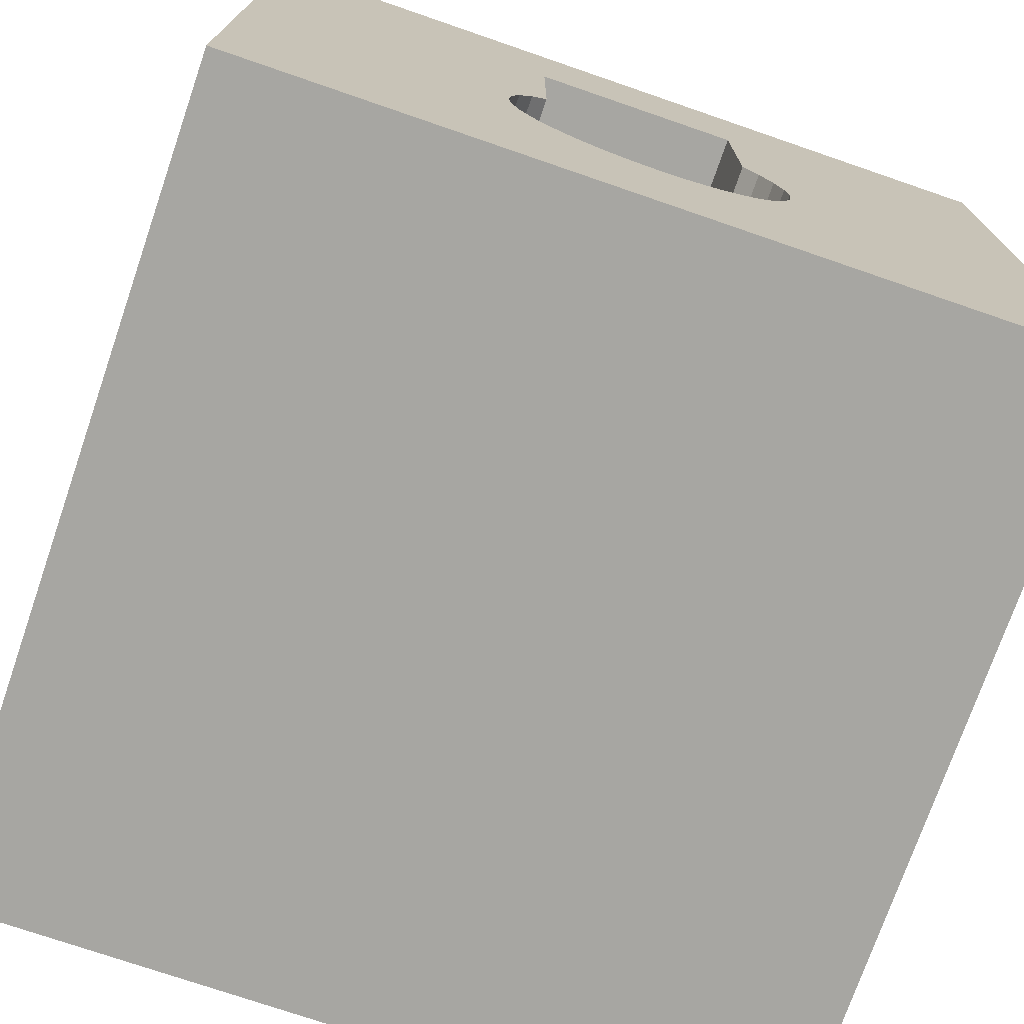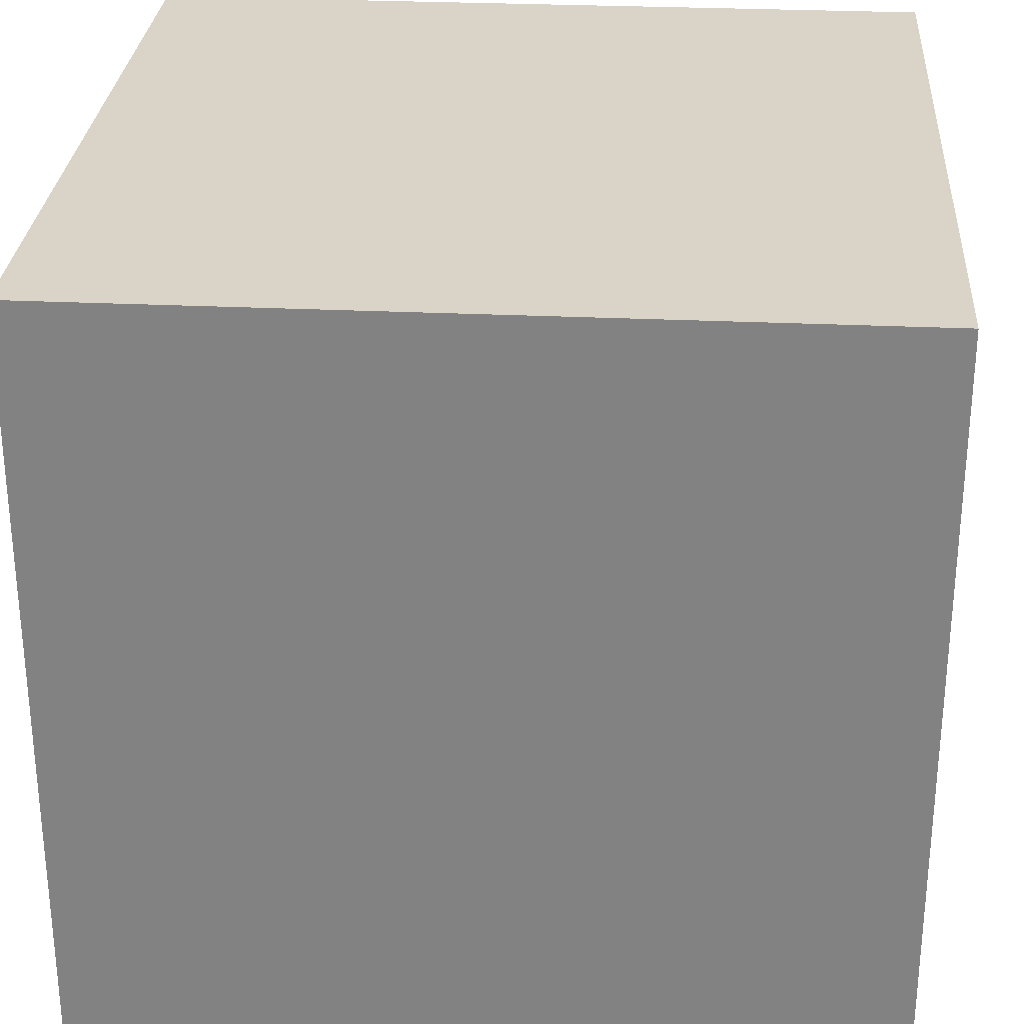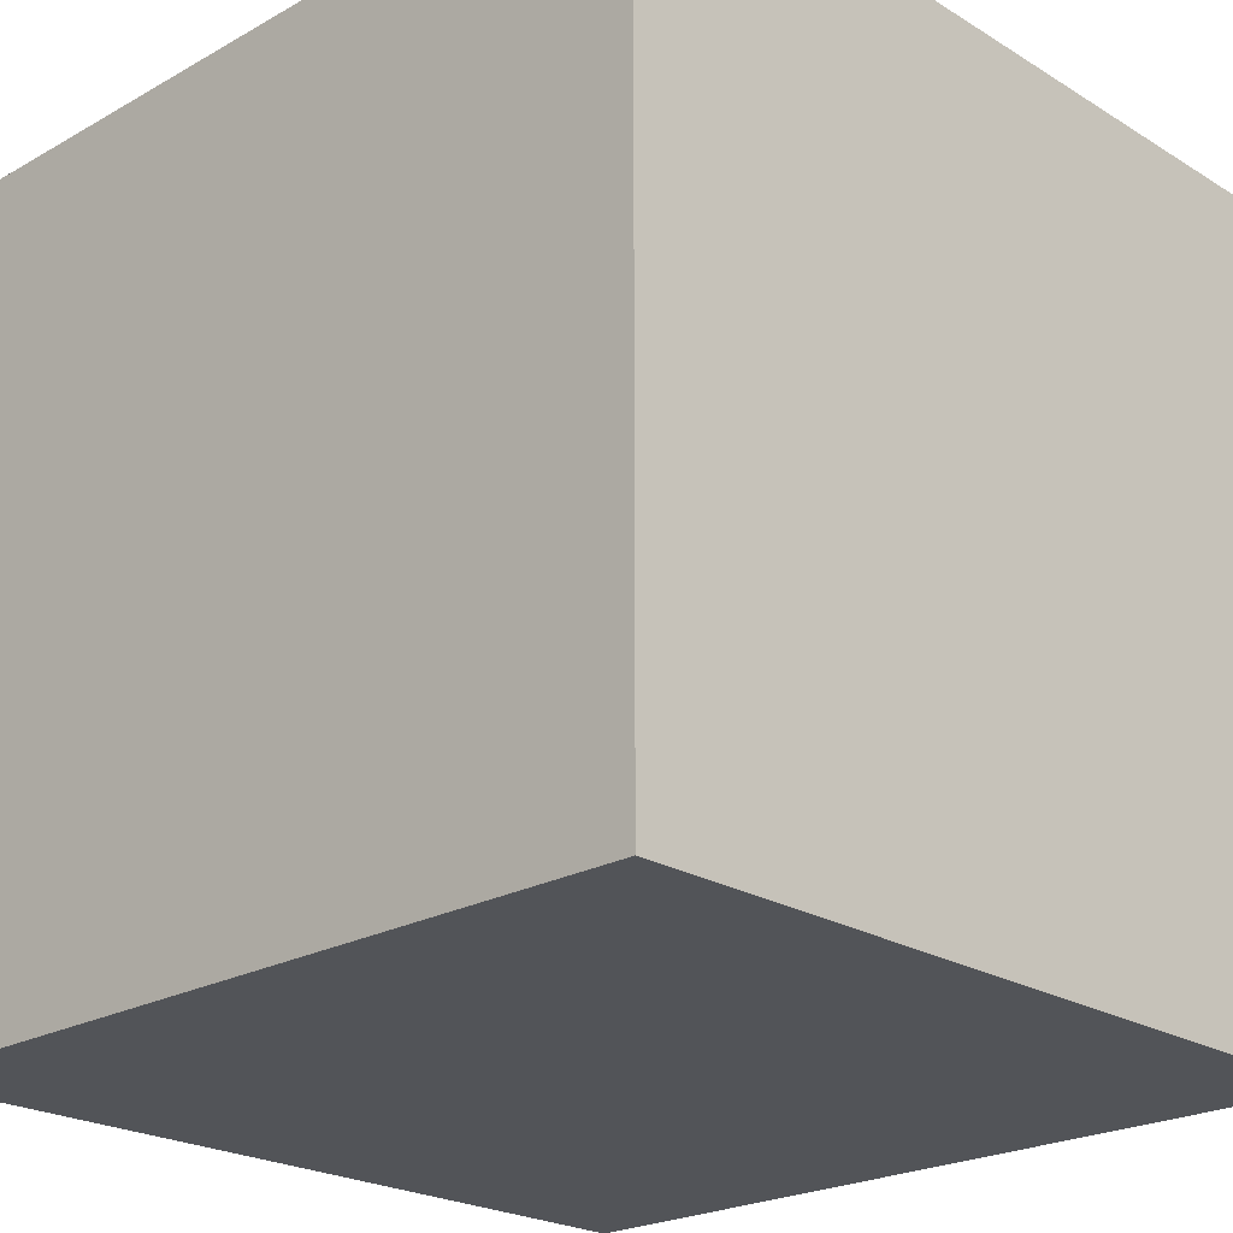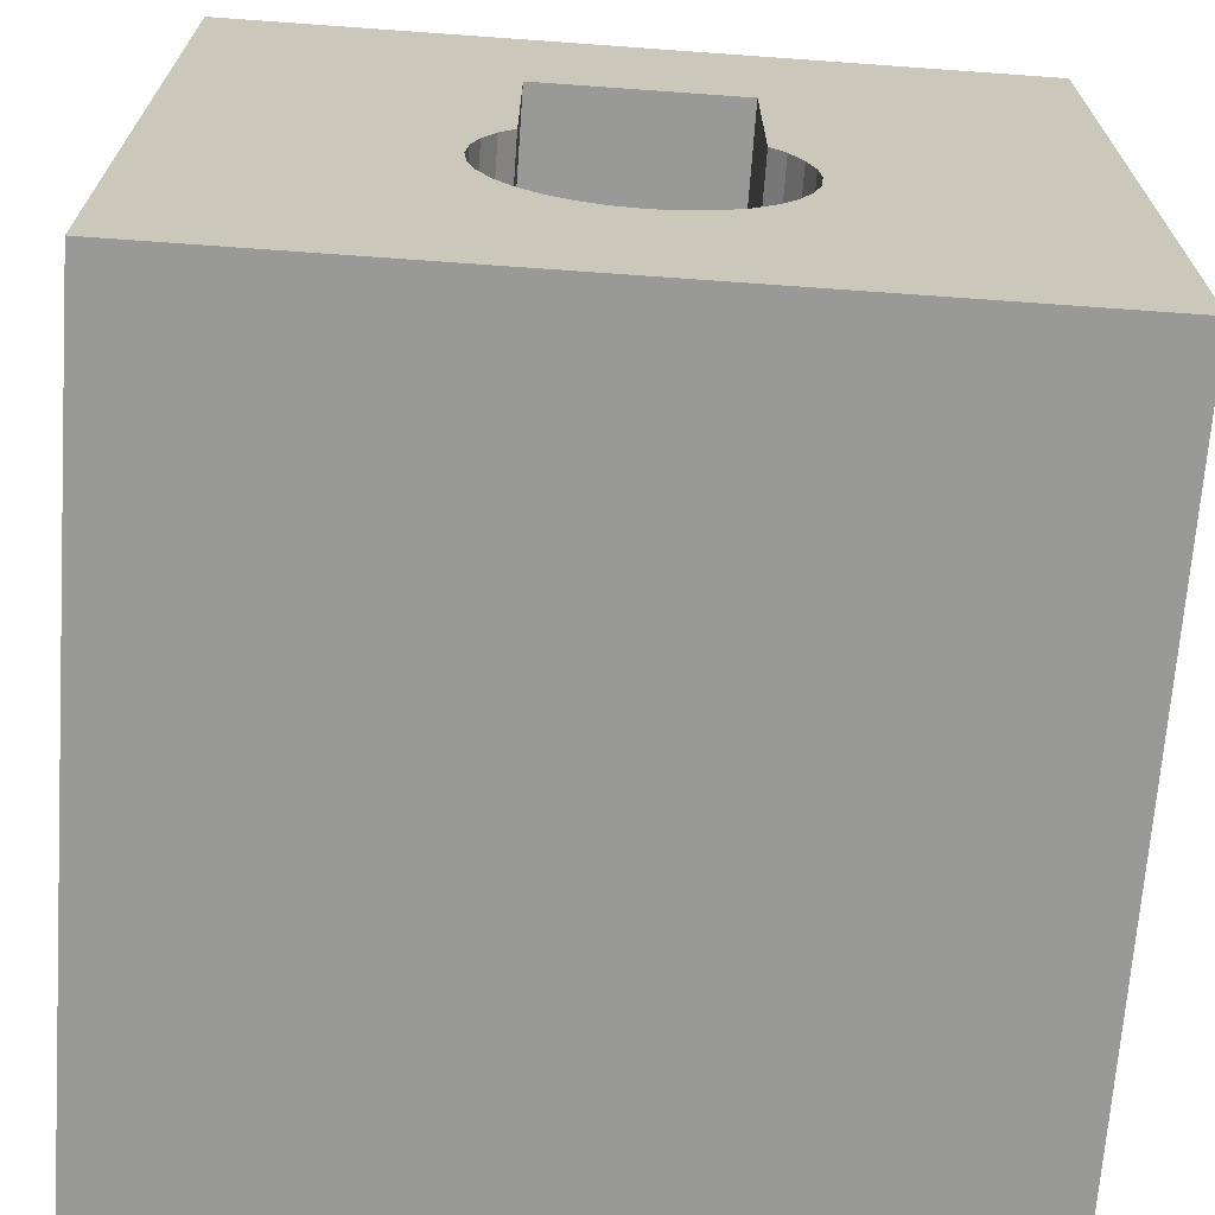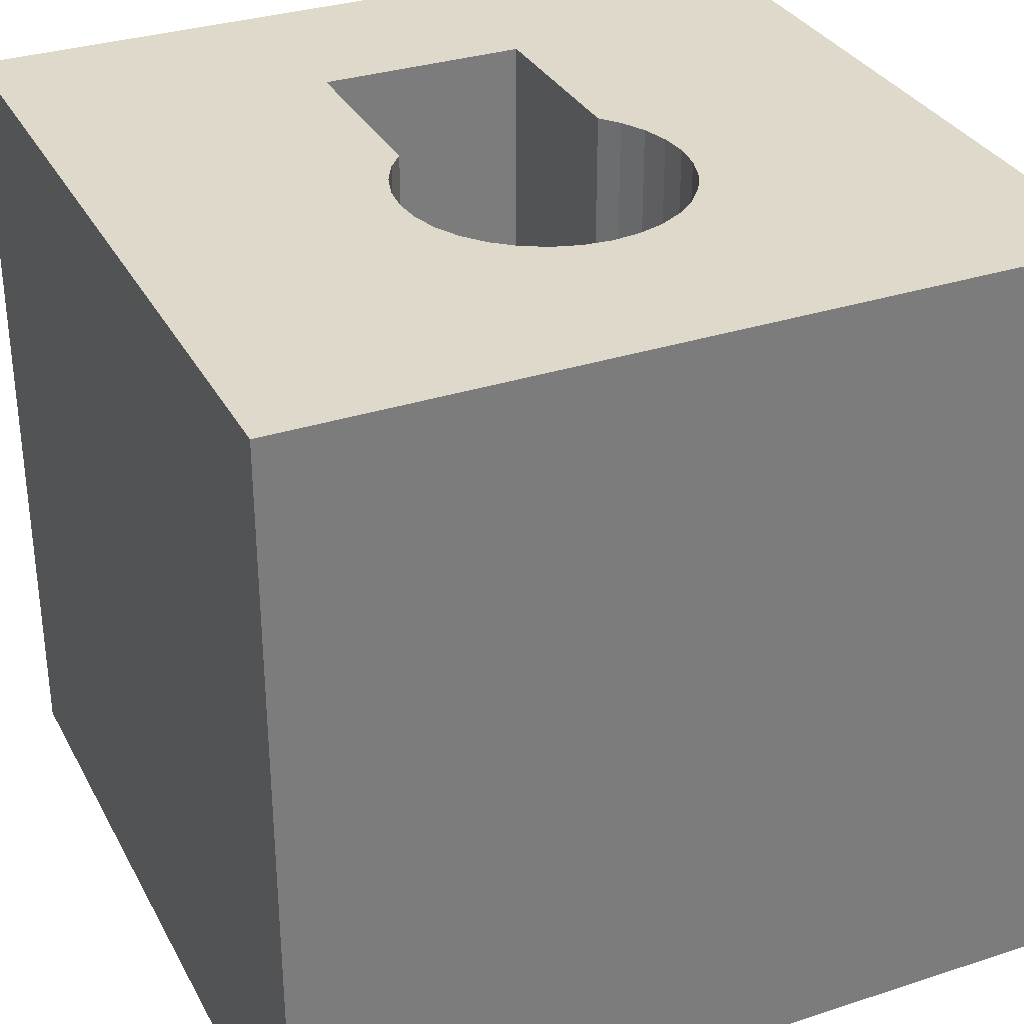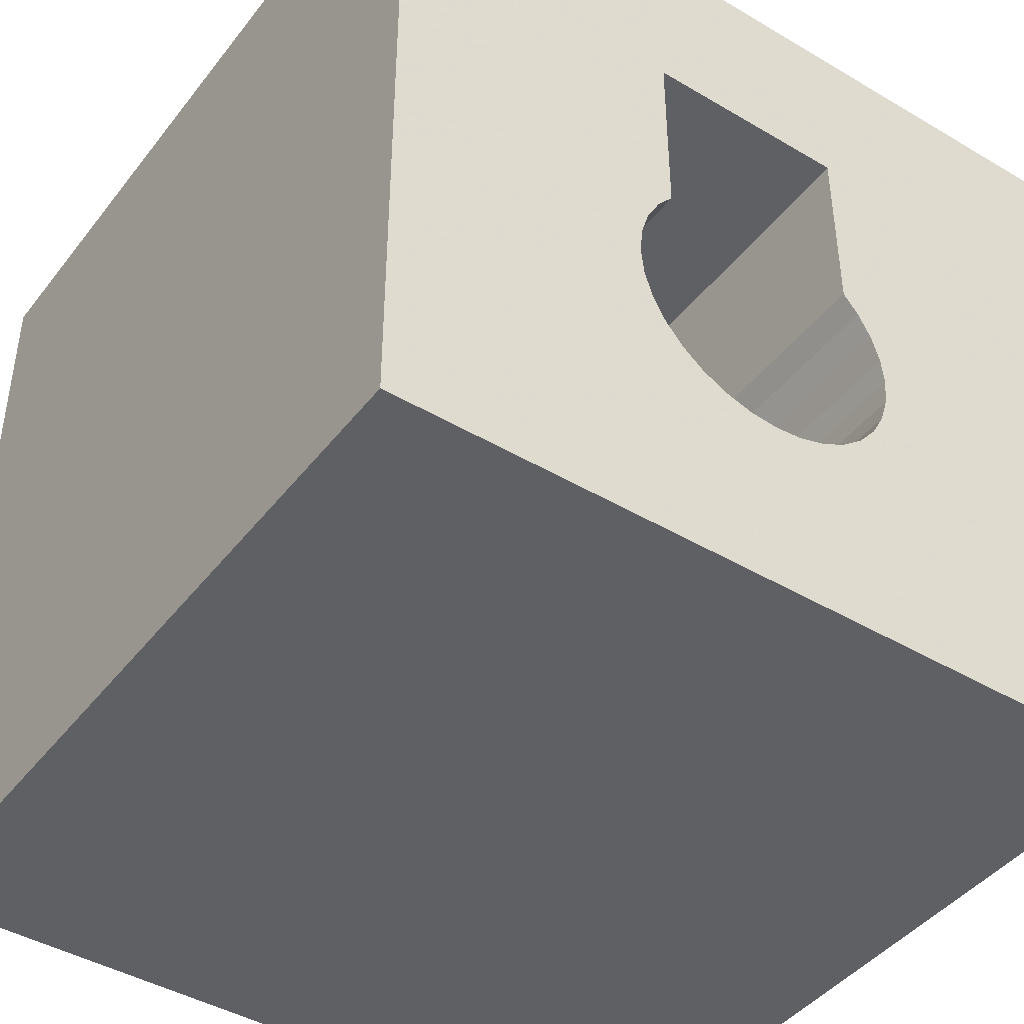
<metadata>
{"format":"obj","ext":"obj","renderer":"f3d","projection":"perspective","resolution":1024,"background":"white","views":[{"elev":-74.0,"azim":161.0,"up":"+Z"},{"elev":28.7,"azim":94.0,"up":"+Z"},{"elev":-22.8,"azim":-136.2,"up":"+Y"},{"elev":-68.8,"azim":175.9,"up":"+Z"},{"elev":32.3,"azim":155.6,"up":"+Y"},{"elev":-43.5,"azim":145.1,"up":"+Z"}]}
</metadata>
<code>
v -0.04 -0.04 0.04
v 0.0102 0.012 0.02142
v -0.04 0.04 0.04
v -0.0141 0.012 -0.006978
v -0.04 -0.04 -0.04
v -0.04 0.04 -0.04
v 0.04 -0.04 0.04
v -0.0102 0.012 0.02142
v 0.04 0.04 0.04
v -0.01383 0.012 -0.009729
v 0.04 -0.04 -0.04
v 0.04 0.04 -0.04
v -0.01303 0.012 -0.01237
v 0.0102 0.012 -0.009378
v -0.0102 0.012 -0.009378
v -0.01172 0.012 -0.01481
v -0.00997 0.012 -0.01695
v -0.007834 0.012 -0.0187
v -0.005396 0.012 -0.02
v -0.002751 0.012 -0.02081
v -0 0.012 -0.02108
v 0.002751 0.012 -0.02081
v 0.005396 0.012 -0.02
v 0.007834 0.012 -0.0187
v 0.00997 0.012 -0.01695
v 0.01172 0.012 -0.01481
v 0.01303 0.012 -0.01237
v 0.01383 0.012 -0.009729
v 0.0141 0.012 -0.006978
v 0.01383 0.012 -0.004227
v 0.01303 0.012 -0.001582
v 0.01172 0.012 0.000855
v 0.00997 0.012 0.002992
v 0.007834 0.012 0.004745
v 0.005396 0.012 0.006048
v 0.002751 0.012 0.006851
v 0 0.012 0.007122
v -0.002751 0.012 0.006851
v -0.005396 0.012 0.006048
v -0.007834 0.012 0.004745
v -0.00997 0.012 0.002992
v -0.01172 0.012 0.000855
v -0.01303 0.012 -0.001582
v -0.01383 0.012 -0.004227
v -0.0102 0.012 0.002712
v 0.0102 0.012 0.002712
v 0.0102 0.012 -0.009007
v -0.000684 0.012 0.007054
v 0.009917 0.012 -0.008951
v 0.000463 0.012 0.005322
v -0.0141 0.04 -0.006978
v -0.01383 0.04 -0.004227
v -0.01383 0.04 -0.009729
v -0.01303 0.04 -0.01237
v -0.0102 0.04 0.002712
v -0.01303 0.04 -0.001582
v -0.01172 0.04 0.000855
v -0.01172 0.04 -0.01481
v -0.007834 0.04 -0.0187
v -0 0.04 -0.02108
v -0.002751 0.04 -0.02081
v -0.005396 0.04 -0.02
v 0.005396 0.04 -0.02
v 0.00997 0.04 -0.01695
v 0.01172 0.04 -0.01481
v 0.007834 0.04 -0.0187
v 0.002751 0.04 -0.02081
v -0.00997 0.04 -0.01695
v -0.0102 0.04 0.02142
v 0.01172 0.04 0.000855
v 0.0102 0.04 0.02142
v 0.0102 0.04 0.002712
v 0.01303 0.04 -0.01237
v 0.01383 0.04 -0.004227
v 0.0141 0.04 -0.006978
v 0.01303 0.04 -0.001582
v 0.01383 0.04 -0.009729
f 1 3 6
f 1 6 5
f 5 6 12
f 5 12 11
f 11 12 9
f 11 9 7
f 7 9 3
f 7 3 1
f 5 11 7
f 5 7 1
f 9 12 73
f 9 73 77
f 9 77 75
f 9 75 74
f 9 74 76
f 9 76 70
f 9 70 72
f 9 72 71
f 12 6 62
f 12 62 61
f 12 61 60
f 12 60 67
f 12 67 63
f 12 63 66
f 12 66 64
f 12 64 65
f 12 65 73
f 3 69 55
f 3 55 57
f 3 57 56
f 3 56 52
f 3 52 51
f 3 51 53
f 3 53 54
f 3 54 6
f 6 54 58
f 6 58 68
f 6 68 59
f 6 59 62
f 69 3 9
f 69 9 71
f 2 8 69
f 2 69 71
f 69 8 45
f 69 45 55
f 46 2 71
f 46 71 72
f 8 2 37
f 8 37 48
f 8 48 38
f 8 38 39
f 8 39 40
f 8 40 41
f 8 41 45
f 2 46 33
f 2 33 34
f 2 34 35
f 2 35 36
f 2 36 37
f 36 35 50
f 50 35 34
f 50 34 40
f 40 34 33
f 40 33 41
f 41 33 46
f 41 46 45
f 45 46 49
f 45 49 14
f 39 38 48
f 39 48 50
f 39 50 40
f 45 14 15
f 49 46 47
f 36 50 48
f 36 48 37
f 47 14 49
f 51 4 10
f 51 10 53
f 53 10 13
f 53 13 54
f 54 13 16
f 54 16 58
f 58 16 17
f 58 17 68
f 68 17 18
f 68 18 59
f 59 18 19
f 59 19 62
f 62 19 20
f 62 20 61
f 61 20 21
f 61 21 60
f 60 21 22
f 60 22 67
f 67 22 23
f 67 23 63
f 63 23 24
f 63 24 66
f 66 24 25
f 66 25 64
f 25 26 65
f 25 65 64
f 26 27 73
f 26 73 65
f 27 28 77
f 27 77 73
f 28 29 75
f 28 75 77
f 29 30 74
f 29 74 75
f 30 31 76
f 30 76 74
f 31 32 70
f 31 70 76
f 32 46 72
f 32 72 70
f 55 45 42
f 55 42 57
f 57 42 43
f 57 43 56
f 56 43 44
f 56 44 52
f 52 44 4
f 52 4 51
f 46 32 31
f 46 31 30
f 46 30 29
f 46 29 47
f 47 29 14
f 14 29 28
f 14 28 15
f 15 28 10
f 15 10 4
f 45 15 4
f 45 4 44
f 45 44 43
f 45 43 42
f 21 20 22
f 22 20 19
f 22 19 23
f 23 19 18
f 23 18 24
f 24 18 17
f 24 17 25
f 25 17 16
f 25 16 26
f 26 16 13
f 26 13 27
f 27 13 10
f 27 10 28

</code>
